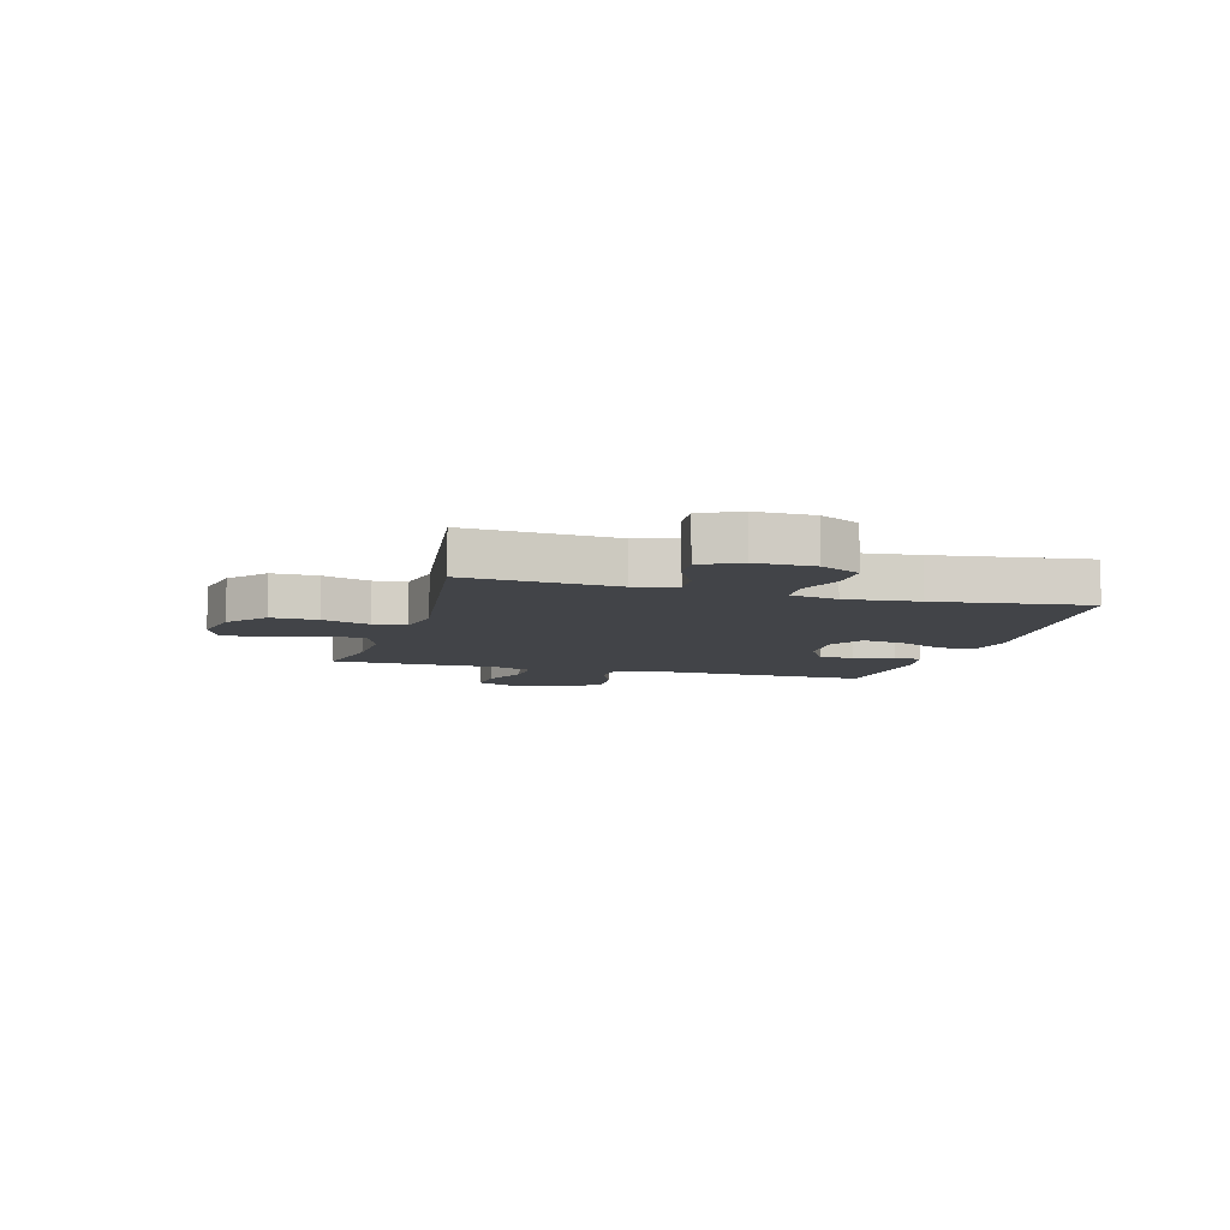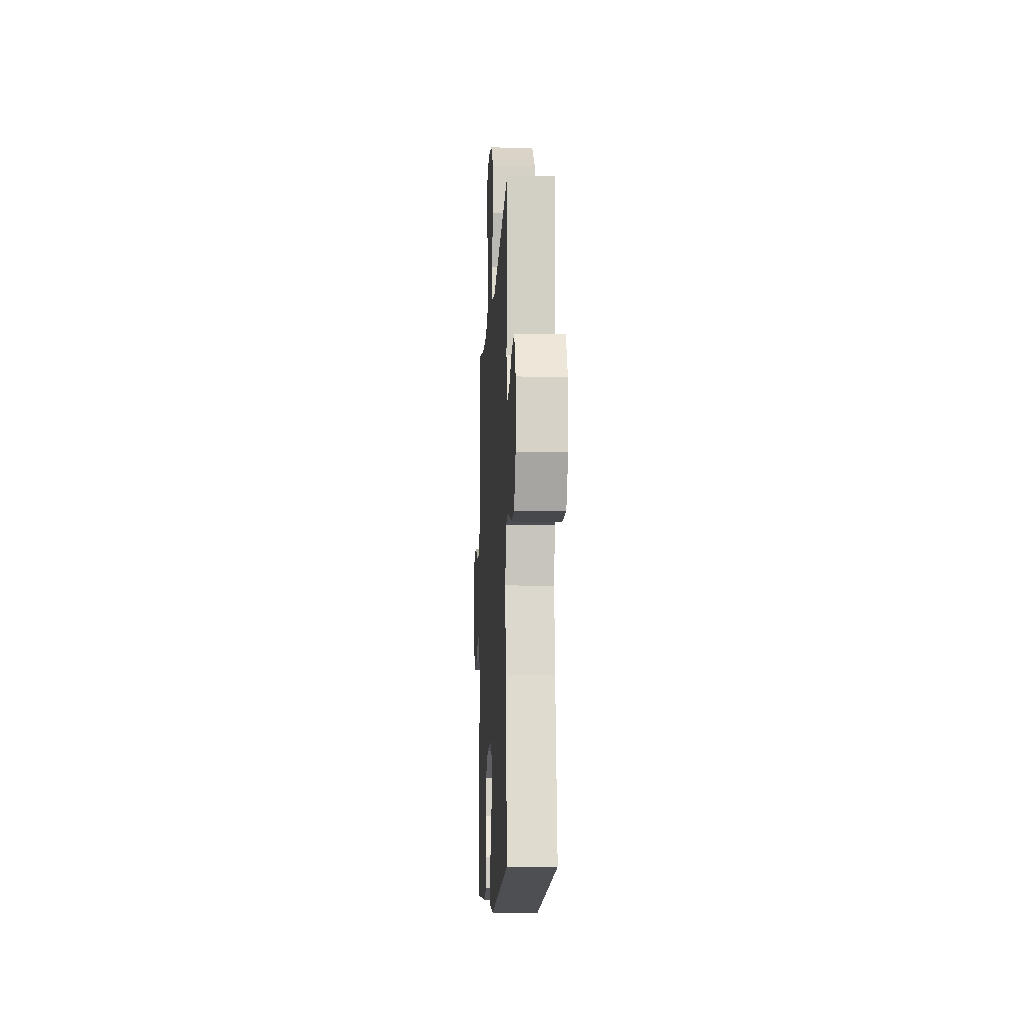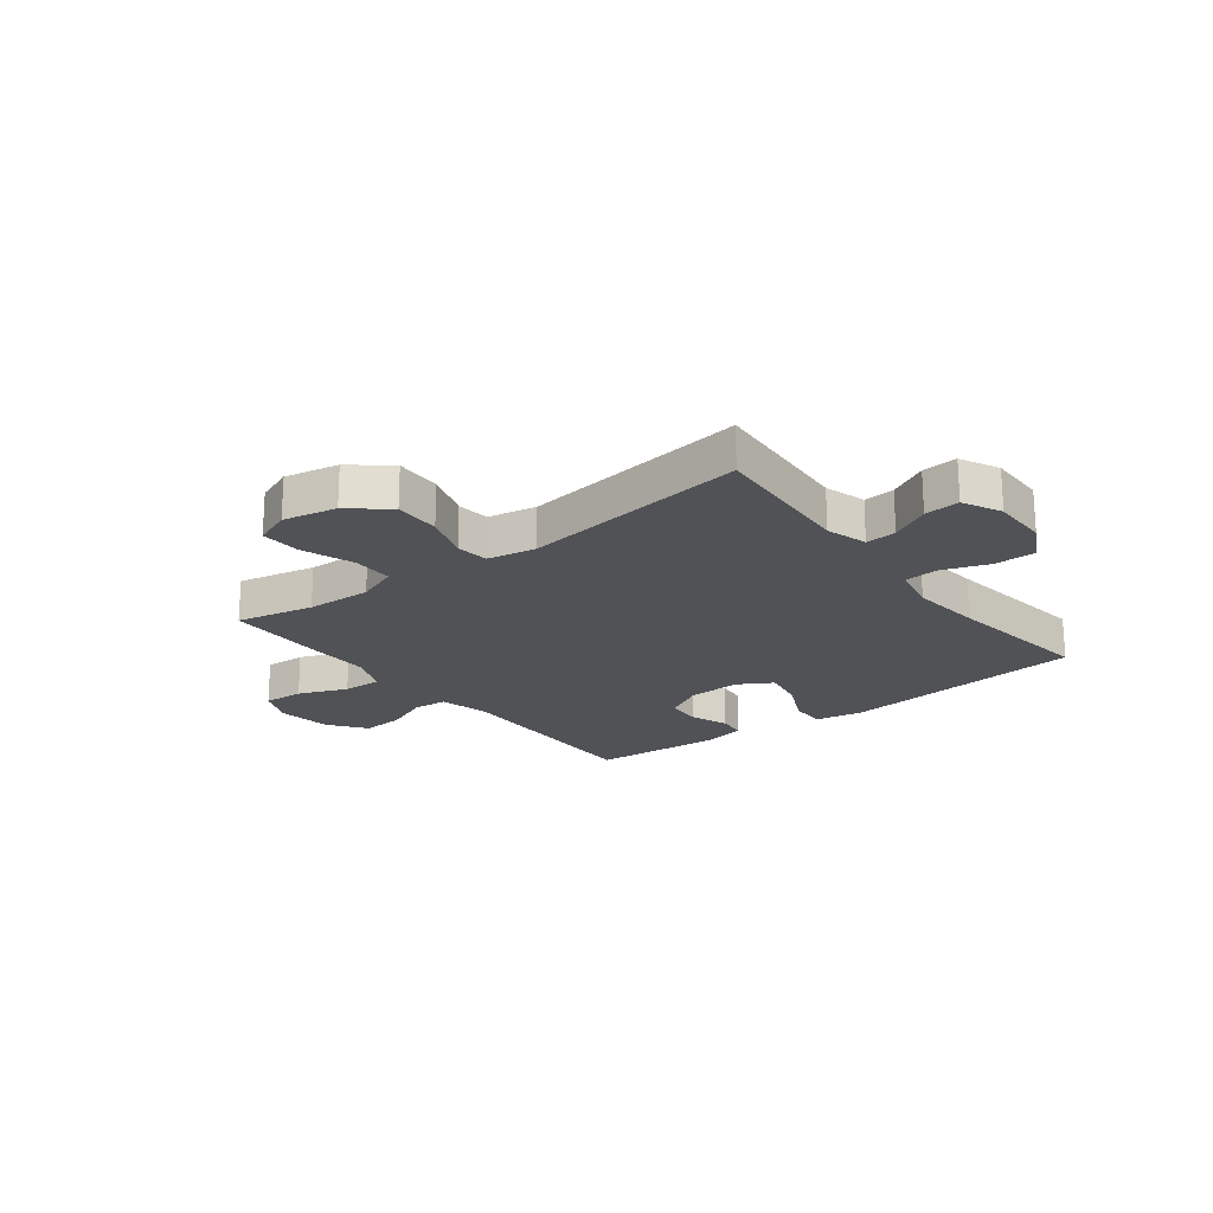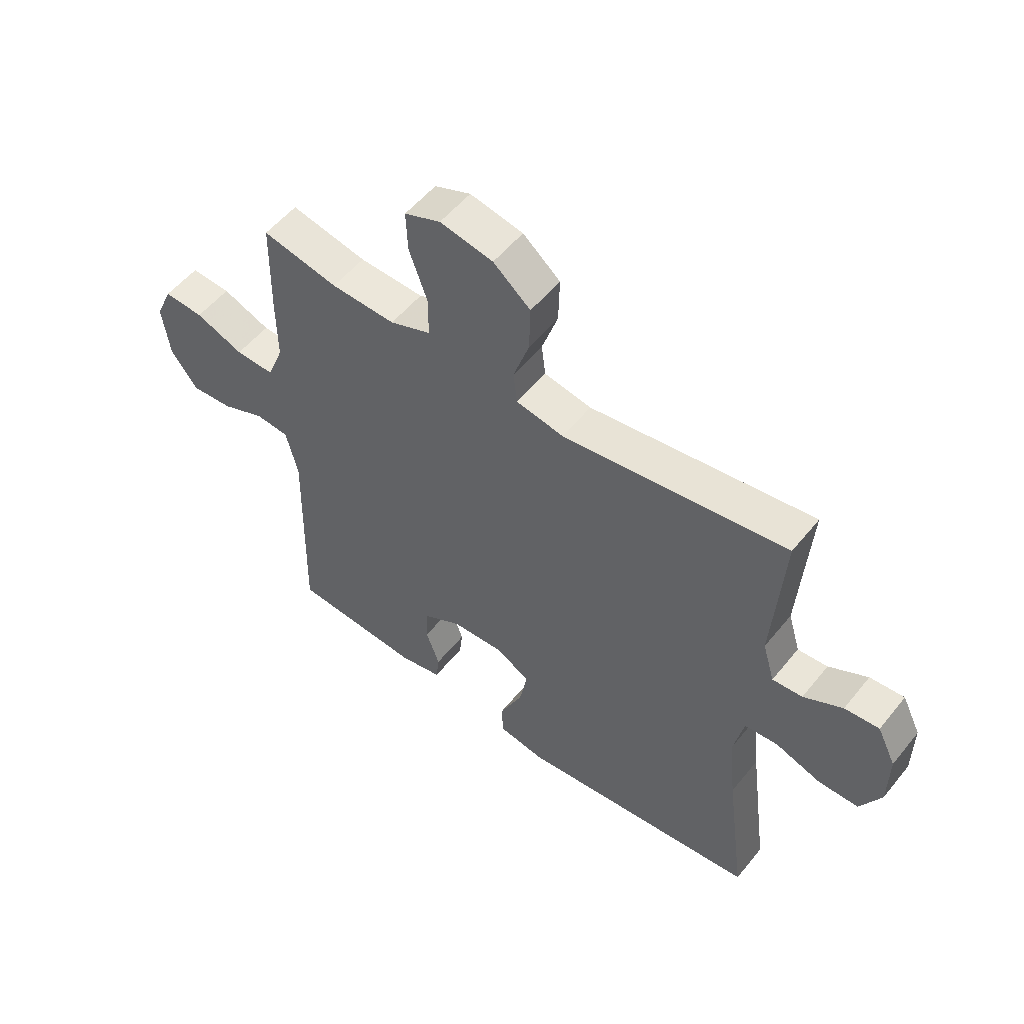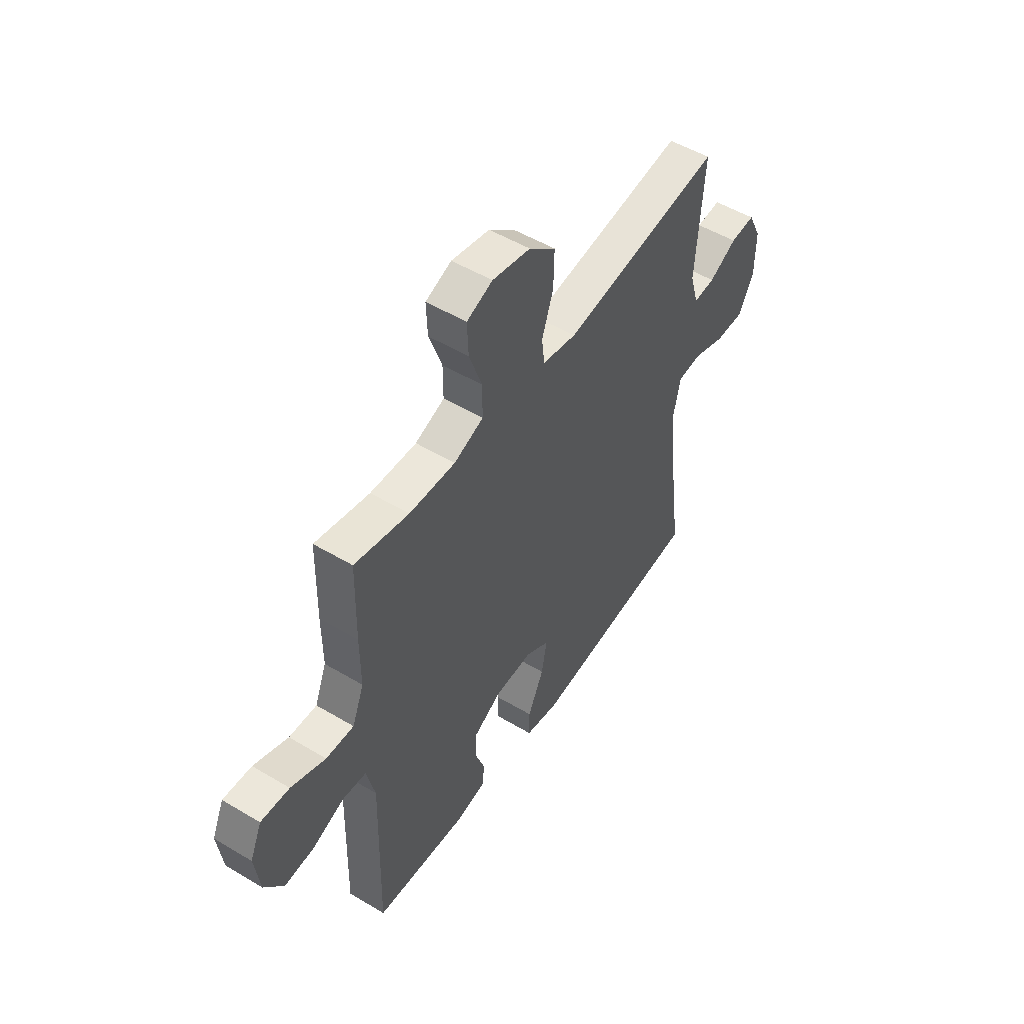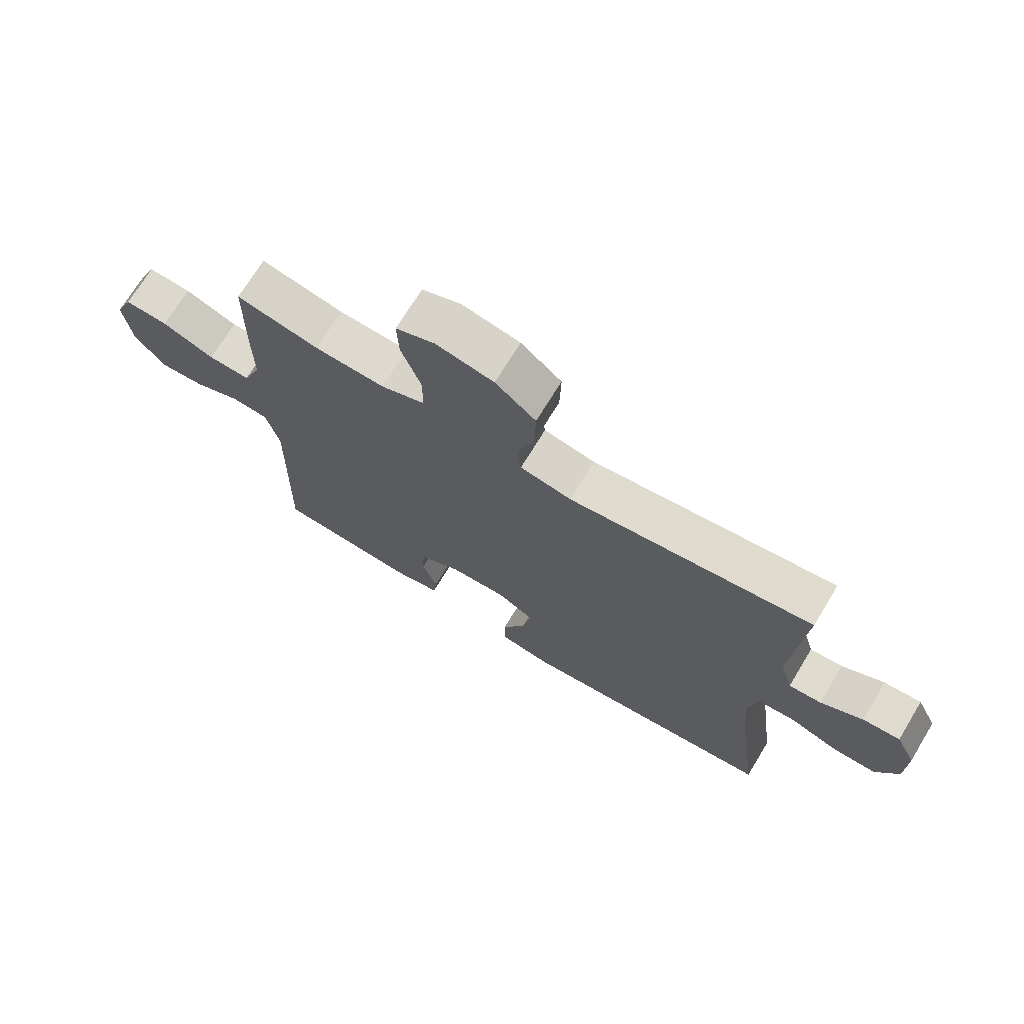
<metadata>
{"format":"obj","ext":"obj","renderer":"f3d","projection":"perspective","resolution":1024,"background":"white","views":[{"elev":-8.1,"azim":74.2,"up":"+Y"},{"elev":-11.5,"azim":87.0,"up":"+Z"},{"elev":-20.7,"azim":37.6,"up":"+Y"},{"elev":53.8,"azim":38.0,"up":"+Z"},{"elev":51.4,"azim":-57.0,"up":"+Z"},{"elev":71.2,"azim":31.3,"up":"+Z"}]}
</metadata>
<code>
v -0.5 0.07 0.5
v -0.361 0.07 0.471
v -0.243 0.07 0.467
v -0.168 0.07 0.496
v -0.168 0.07 0.57
v -0.201 0.07 0.662
v -0.204 0.07 0.736
v -0.138 0.07 0.762
v -0.041 0.07 0.743
v 0.027 0.07 0.686
v 0.025 0.07 0.603
v -0.004 0.07 0.518
v 0.003 0.07 0.459
v 0.09 0.07 0.443
v 0.5 0.07 0.5
v 0.481 0.07 0.233
v 0.503 0.07 0.159
v 0.558 0.07 0.163
v 0.629 0.07 0.201
v 0.692 0.07 0.206
v 0.726 0.07 0.137
v 0.725 0.07 0.034
v 0.687 0.07 -0.038
v 0.613 0.07 -0.038
v 0.53 0.07 -0.009
v 0.469 0.07 -0.014
v 0.451 0.07 -0.099
v 0.464 0.07 -0.229
v 0.5 0.07 -0.5
v 0.057 0.07 -0.548
v -0.029 0.07 -0.533
v -0.029 0.07 -0.47
v 0.012 0.07 -0.383
v 0.026 0.07 -0.308
v -0.036 0.07 -0.272
v -0.132 0.07 -0.277
v -0.202 0.07 -0.316
v -0.205 0.07 -0.38
v -0.18 0.07 -0.449
v -0.186 0.07 -0.5
v -0.264 0.07 -0.516
v -0.5 0.07 -0.5
v -0.492 0.07 -0.117
v -0.514 0.07 -0.028
v -0.575 0.07 -0.023
v -0.655 0.07 -0.056
v -0.732 0.07 -0.062
v -0.781 0.07 0.005
v -0.794 0.07 0.103
v -0.764 0.07 0.171
v -0.691 0.07 0.167
v -0.603 0.07 0.132
v -0.532 0.07 0.13
v -0.502 0.07 0.205
v -0.503 0.07 0.323
v -0.5 0 0.5
v -0.361 0 0.471
v -0.243 0 0.467
v -0.168 0 0.496
v -0.168 0 0.57
v -0.201 0 0.662
v -0.204 0 0.736
v -0.138 0 0.762
v -0.041 0 0.743
v 0.027 0 0.686
v 0.025 0 0.603
v -0.004 0 0.518
v 0.003 0 0.459
v 0.09 0 0.443
v 0.5 0 0.5
v 0.481 0 0.233
v 0.503 0 0.159
v 0.558 0 0.163
v 0.629 0 0.201
v 0.692 0 0.206
v 0.726 0 0.137
v 0.725 0 0.034
v 0.687 0 -0.038
v 0.613 0 -0.038
v 0.53 0 -0.009
v 0.469 0 -0.014
v 0.451 0 -0.099
v 0.464 0 -0.229
v 0.5 0 -0.5
v 0.057 0 -0.548
v -0.029 0 -0.533
v -0.029 0 -0.47
v 0.012 0 -0.383
v 0.026 0 -0.308
v -0.036 0 -0.272
v -0.132 0 -0.277
v -0.202 0 -0.316
v -0.205 0 -0.38
v -0.18 0 -0.449
v -0.186 0 -0.5
v -0.264 0 -0.516
v -0.5 0 -0.5
v -0.492 0 -0.117
v -0.514 0 -0.028
v -0.575 0 -0.023
v -0.655 0 -0.056
v -0.732 0 -0.062
v -0.781 0 0.005
v -0.794 0 0.103
v -0.764 0 0.171
v -0.691 0 0.167
v -0.603 0 0.132
v -0.532 0 0.13
v -0.502 0 0.205
v -0.503 0 0.323
f 54 55 1 2
f 53 54 2 3
f 49 50 51 52
f 49 52 53
f 48 49 53
f 45 46 47 48
f 44 45 48 53
f 43 44 53 3
f 38 39 40 41
f 37 38 41 42
f 30 31 32 33
f 28 29 30 33
f 27 28 33 34
f 26 27 34 35
f 22 23 24 25
f 22 25 26
f 21 22 26
f 18 19 20 21
f 17 18 21 26
f 16 17 26 35
f 14 15 16 35
f 9 10 11 12
f 9 12 13
f 8 9 13
f 5 6 7 8
f 4 5 8 13
f 3 4 13
f 37 42 43 3
f 13 14 35 36
f 3 13 36 37
f 57 56 110 109
f 58 57 109 108
f 107 106 105 104
f 108 107 104
f 108 104 103
f 103 102 101 100
f 108 103 100 99
f 58 108 99 98
f 96 95 94 93
f 97 96 93 92
f 88 87 86 85
f 88 85 84 83
f 89 88 83 82
f 90 89 82 81
f 80 79 78 77
f 81 80 77
f 81 77 76
f 76 75 74 73
f 81 76 73 72
f 90 81 72 71
f 90 71 70 69
f 67 66 65 64
f 68 67 64
f 68 64 63
f 63 62 61 60
f 68 63 60 59
f 68 59 58
f 58 98 97 92
f 91 90 69 68
f 92 91 68 58
f 1 56 57 2
f 2 57 58 3
f 3 58 59 4
f 4 59 60 5
f 5 60 61 6
f 6 61 62 7
f 7 62 63 8
f 8 63 64 9
f 9 64 65 10
f 10 65 66 11
f 11 66 67 12
f 12 67 68 13
f 13 68 69 14
f 14 69 70 15
f 15 70 71 16
f 16 71 72 17
f 17 72 73 18
f 18 73 74 19
f 19 74 75 20
f 20 75 76 21
f 21 76 77 22
f 22 77 78 23
f 23 78 79 24
f 24 79 80 25
f 25 80 81 26
f 26 81 82 27
f 27 82 83 28
f 28 83 84 29
f 29 84 85 30
f 30 85 86 31
f 31 86 87 32
f 32 87 88 33
f 33 88 89 34
f 34 89 90 35
f 35 90 91 36
f 36 91 92 37
f 37 92 93 38
f 38 93 94 39
f 39 94 95 40
f 40 95 96 41
f 41 96 97 42
f 42 97 98 43
f 43 98 99 44
f 44 99 100 45
f 45 100 101 46
f 46 101 102 47
f 47 102 103 48
f 48 103 104 49
f 49 104 105 50
f 50 105 106 51
f 51 106 107 52
f 52 107 108 53
f 53 108 109 54
f 54 109 110 55
f 55 110 56 1

</code>
